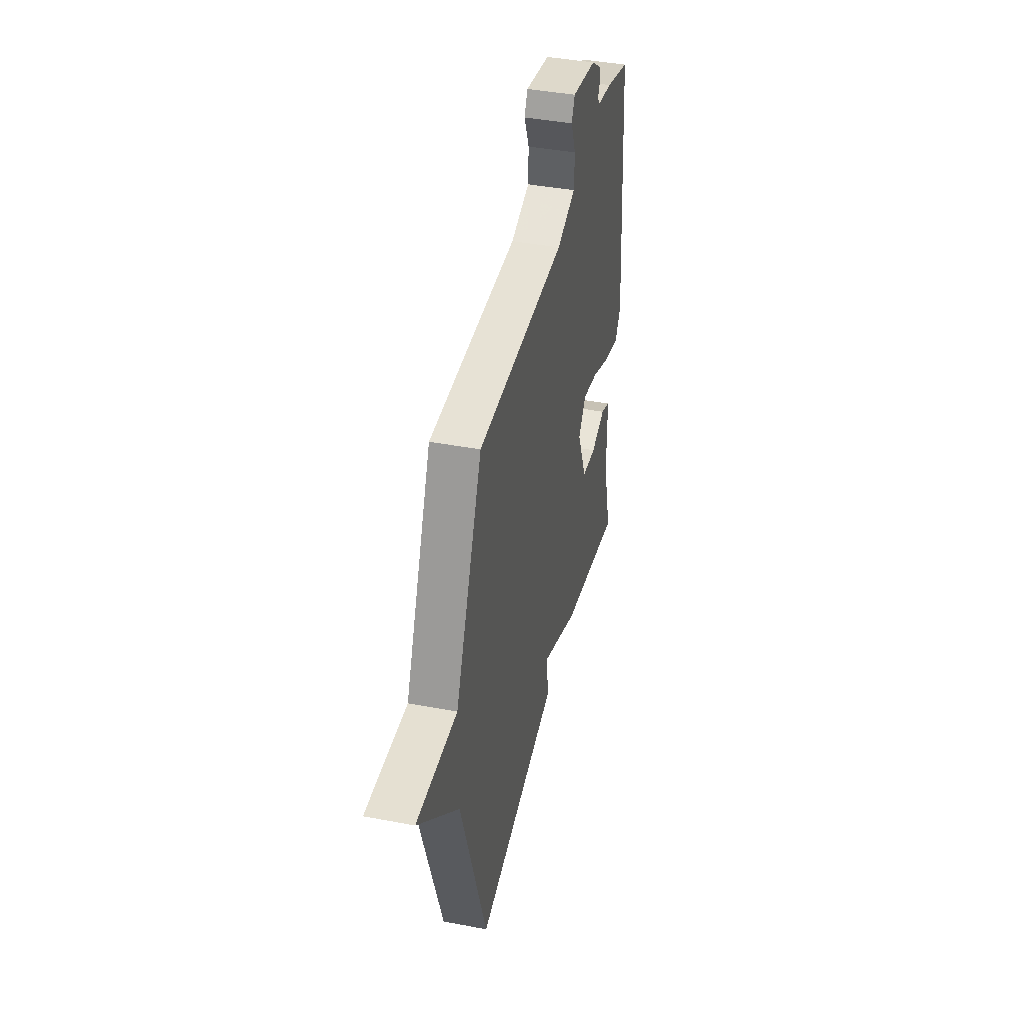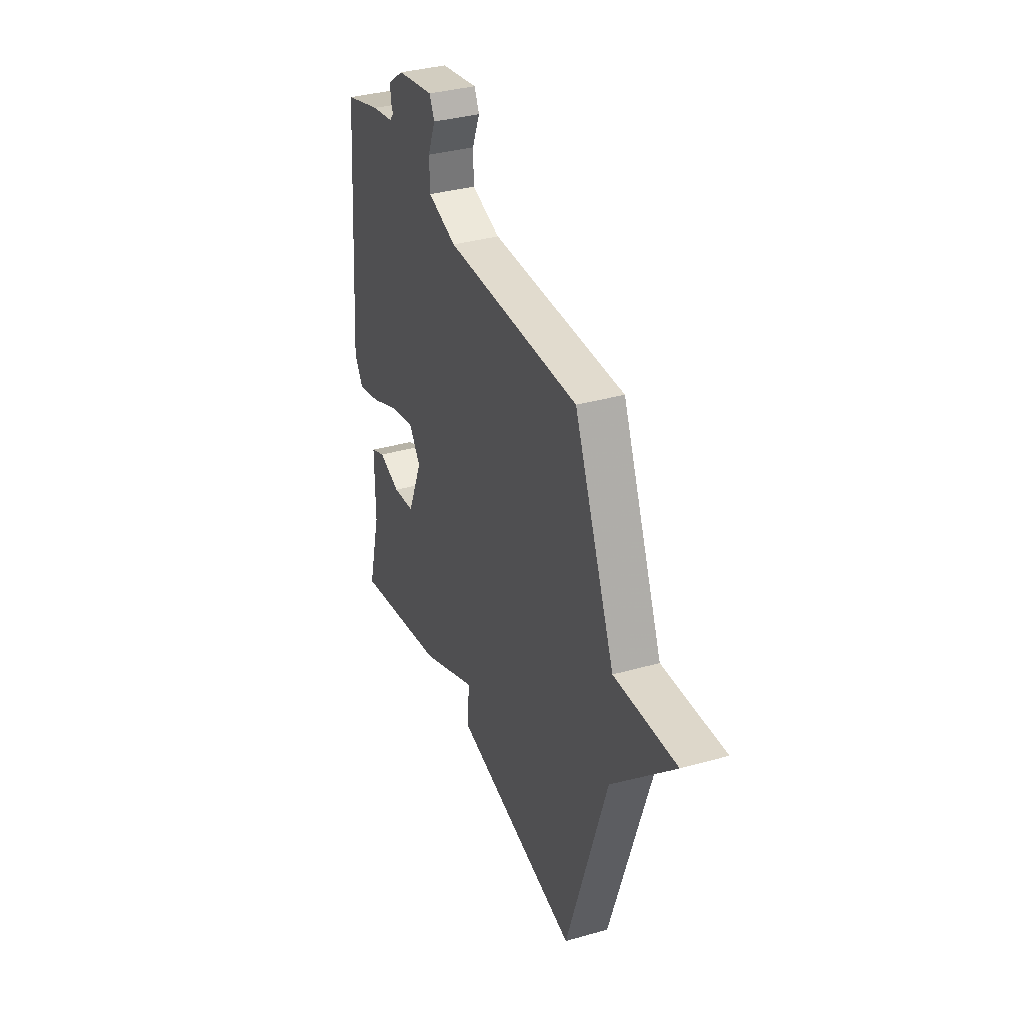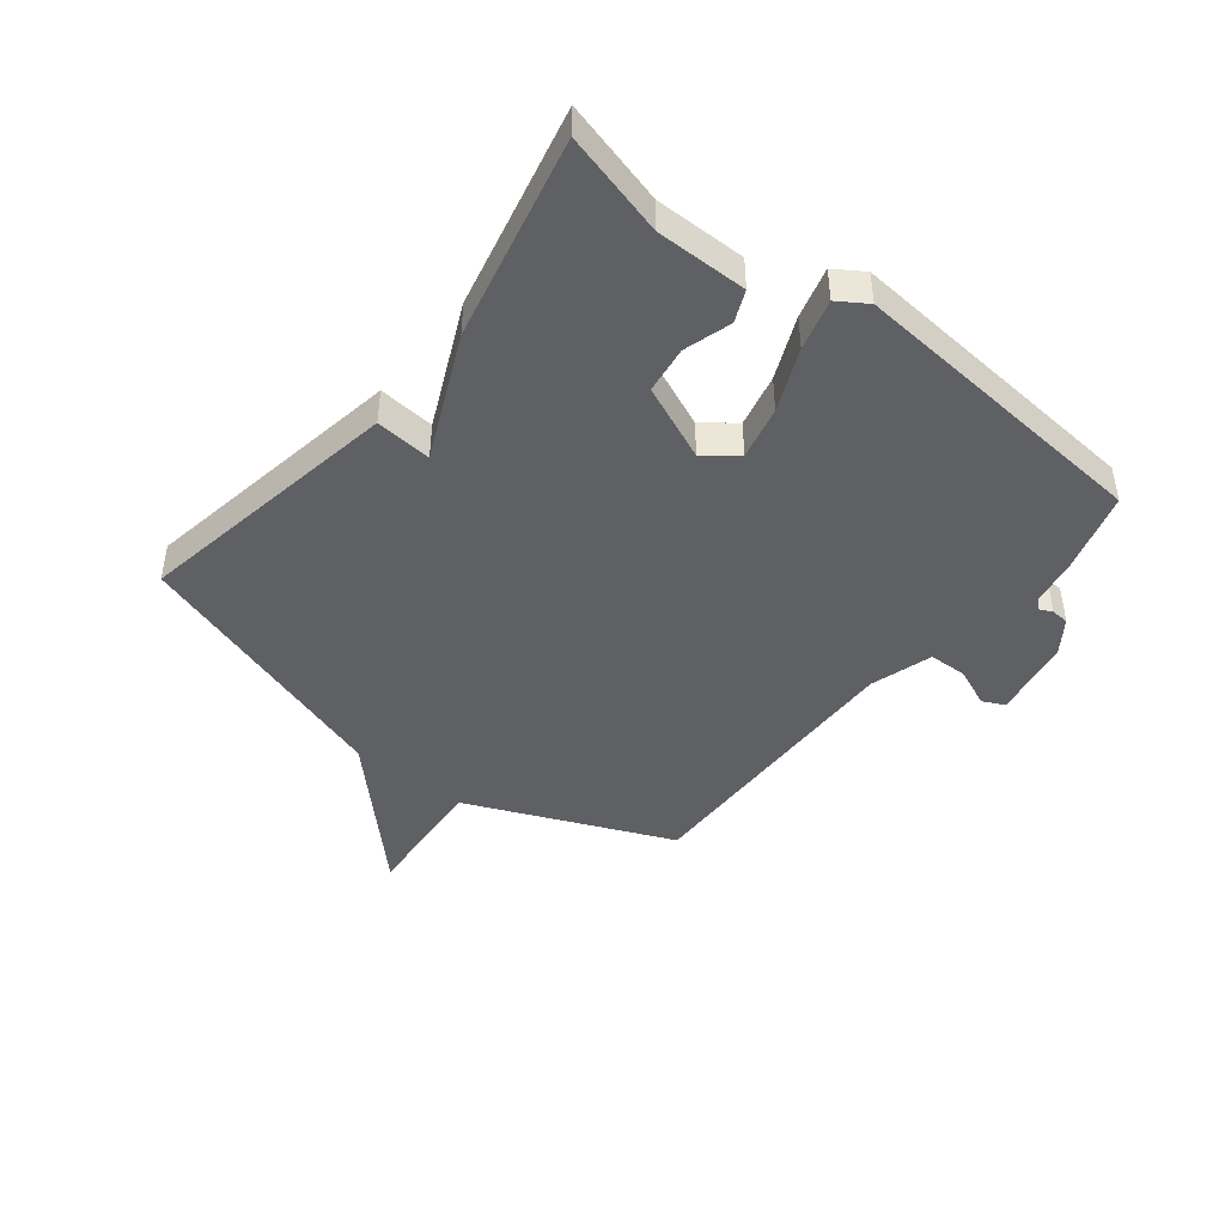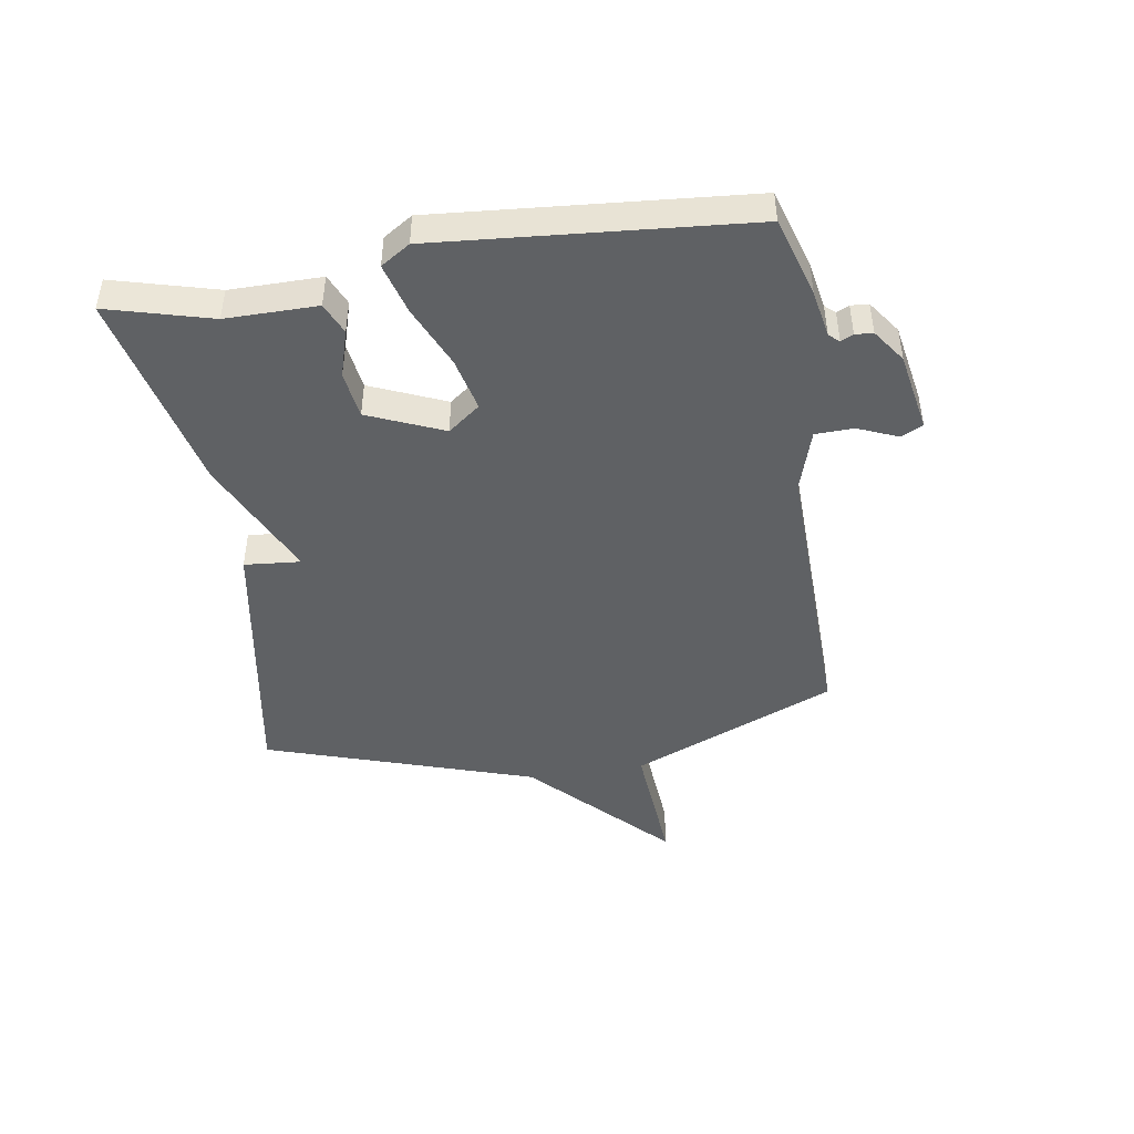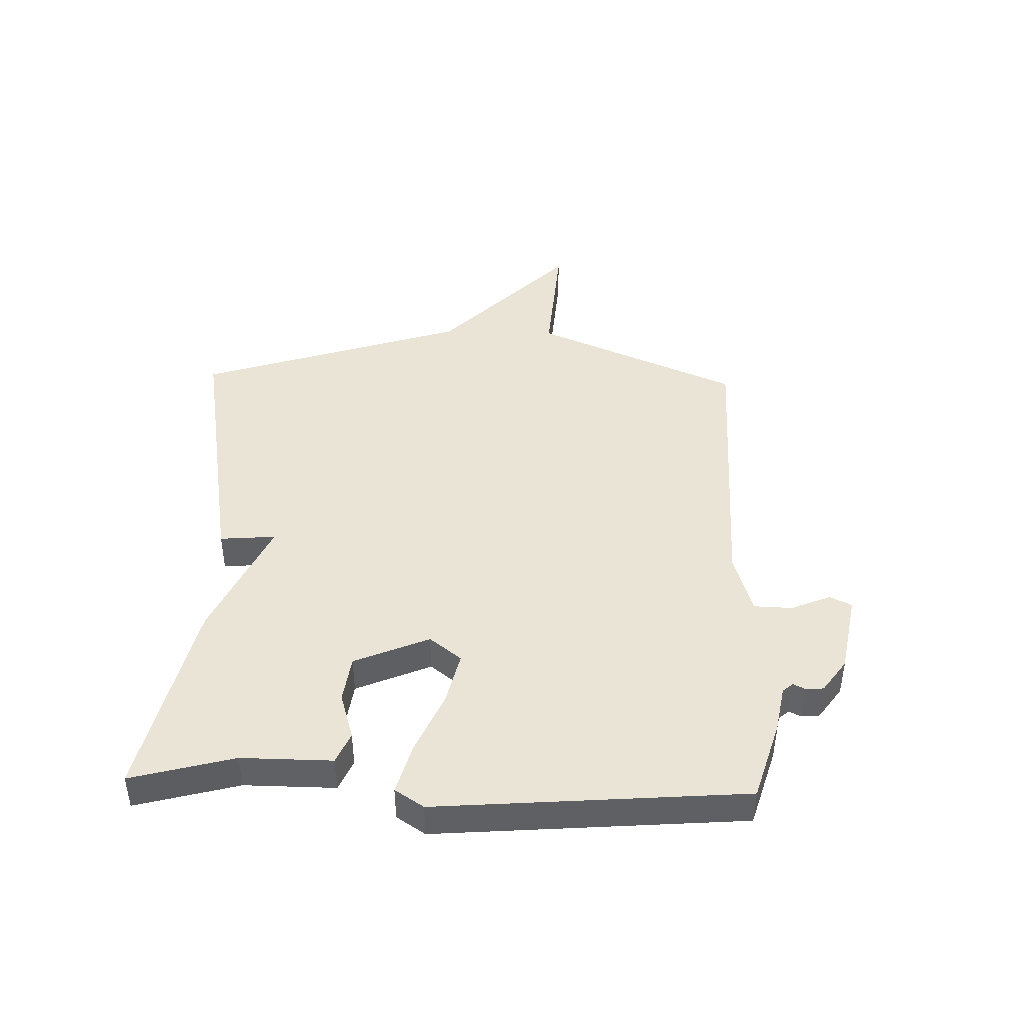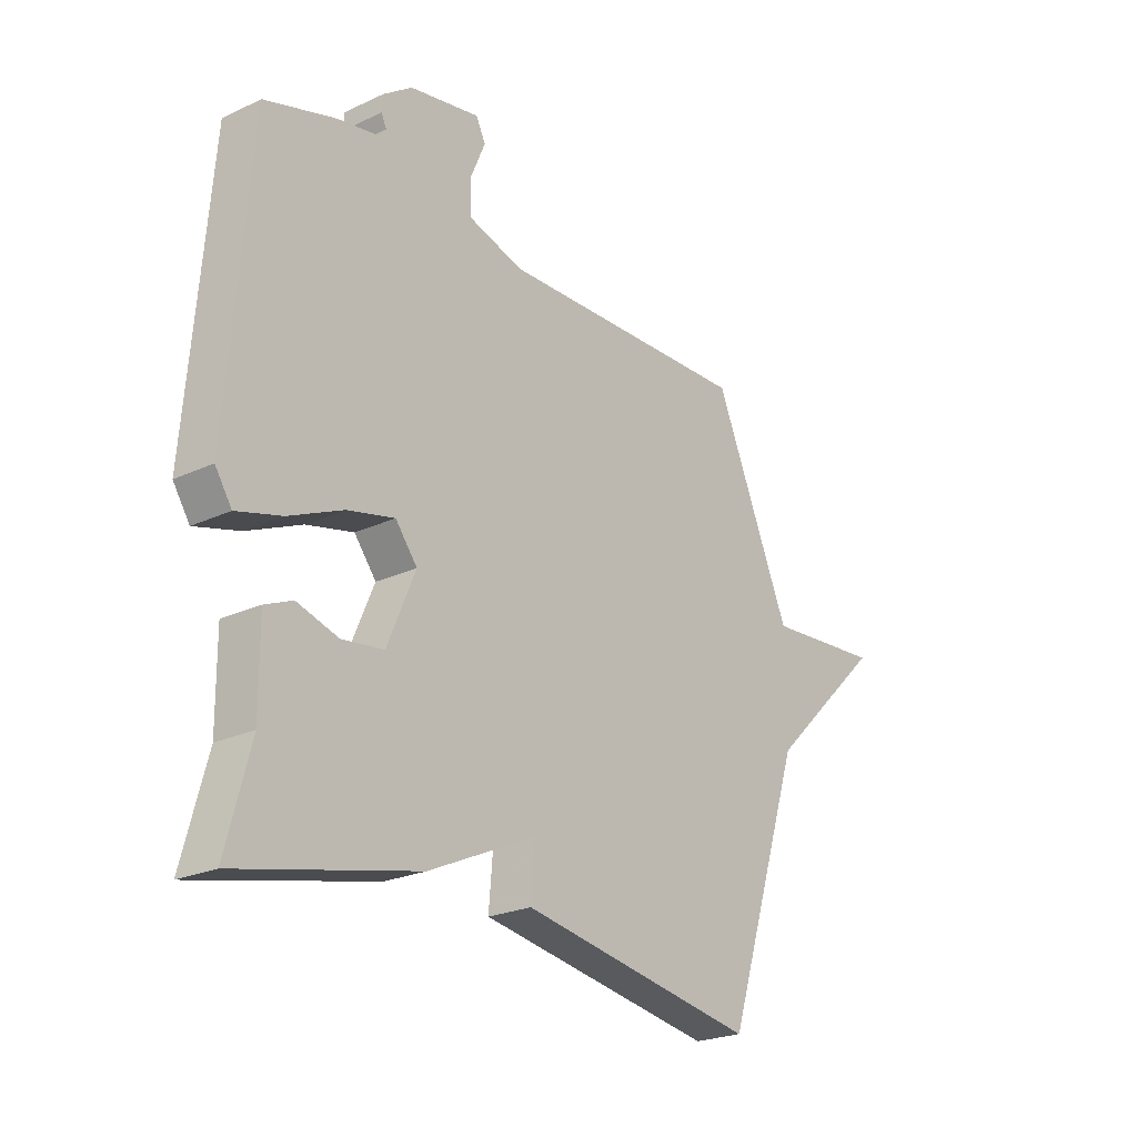
<metadata>
{"format":"obj","ext":"obj","renderer":"f3d","projection":"perspective","resolution":1024,"background":"white","views":[{"elev":41.5,"azim":103.0,"up":"+Z"},{"elev":35.4,"azim":69.5,"up":"+Z"},{"elev":-44.2,"azim":-128.5,"up":"+Y"},{"elev":-45.5,"azim":-81.1,"up":"+Y"},{"elev":43.8,"azim":-88.3,"up":"+Y"},{"elev":-23.4,"azim":-51.7,"up":"+Z"}]}
</metadata>
<code>
v -0.5 0.07 -0.5
v -0.453 0.07 -0.325
v -0.454 0.07 -0.171
v -0.401 0.07 -0.148
v -0.321 0.07 -0.172
v -0.241 0.07 -0.161
v -0.187 0.07 -0.034
v -0.229 0.07 0.02
v -0.319 0.07 -0.001
v -0.424 0.07 -0.047
v -0.51 0.07 -0.071
v -0.542 0.07 -0.022
v -0.5 0.07 0.5
v -0.365 0.07 0.541
v -0.285 0.07 0.556
v -0.27 0.07 0.573
v -0.28 0.07 0.594
v -0.278 0.07 0.624
v -0.222 0.07 0.664
v -0.086 0.07 0.689
v -0.068 0.07 0.652
v -0.096 0.07 0.585
v -0.094 0.07 0.52
v 0.011 0.07 0.488
v 0.5 0.07 0.5
v 0.648 0.07 0.154
v 0.872 0.07 0.171
v 0.648 0.07 -0.046
v 0.5 0.07 -0.5
v 0.044 0.07 -0.422
v 0.052 0.07 -0.327
v -0.156 0.07 -0.422
v -0.5 0 -0.5
v -0.453 0 -0.325
v -0.454 0 -0.171
v -0.401 0 -0.148
v -0.321 0 -0.172
v -0.241 0 -0.161
v -0.187 0 -0.034
v -0.229 0 0.02
v -0.319 0 -0.001
v -0.424 0 -0.047
v -0.51 0 -0.071
v -0.542 0 -0.022
v -0.5 0 0.5
v -0.365 0 0.541
v -0.285 0 0.556
v -0.27 0 0.573
v -0.28 0 0.594
v -0.278 0 0.624
v -0.222 0 0.664
v -0.086 0 0.689
v -0.068 0 0.652
v -0.096 0 0.585
v -0.094 0 0.52
v 0.011 0 0.488
v 0.5 0 0.5
v 0.648 0 0.154
v 0.872 0 0.171
v 0.648 0 -0.046
v 0.5 0 -0.5
v 0.044 0 -0.422
v 0.052 0 -0.327
v -0.156 0 -0.422
f 31 32 1 2
f 28 29 30 31
f 28 31 2
f 27 28 2
f 26 27 2
f 24 25 26
f 23 24 26
f 20 21 22
f 19 20 22
f 18 19 22
f 17 18 22
f 16 17 22
f 15 16 22 23
f 14 15 23
f 13 14 23
f 12 13 23
f 11 12 23
f 10 11 23
f 9 10 23
f 8 9 23
f 7 8 23 26
f 2 3 4 5
f 2 5 6
f 26 2 6
f 6 7 26
f 34 33 64 63
f 63 62 61 60
f 34 63 60
f 34 60 59
f 34 59 58
f 58 57 56
f 58 56 55
f 54 53 52
f 54 52 51
f 54 51 50
f 54 50 49
f 54 49 48
f 55 54 48 47
f 55 47 46
f 55 46 45
f 55 45 44
f 55 44 43
f 55 43 42
f 55 42 41
f 55 41 40
f 58 55 40 39
f 37 36 35 34
f 38 37 34
f 38 34 58
f 58 39 38
f 1 33 34 2
f 2 34 35 3
f 3 35 36 4
f 4 36 37 5
f 5 37 38 6
f 6 38 39 7
f 7 39 40 8
f 8 40 41 9
f 9 41 42 10
f 10 42 43 11
f 11 43 44 12
f 12 44 45 13
f 13 45 46 14
f 14 46 47 15
f 15 47 48 16
f 16 48 49 17
f 17 49 50 18
f 18 50 51 19
f 19 51 52 20
f 20 52 53 21
f 21 53 54 22
f 22 54 55 23
f 23 55 56 24
f 24 56 57 25
f 25 57 58 26
f 26 58 59 27
f 27 59 60 28
f 28 60 61 29
f 29 61 62 30
f 30 62 63 31
f 31 63 64 32
f 32 64 33 1

</code>
